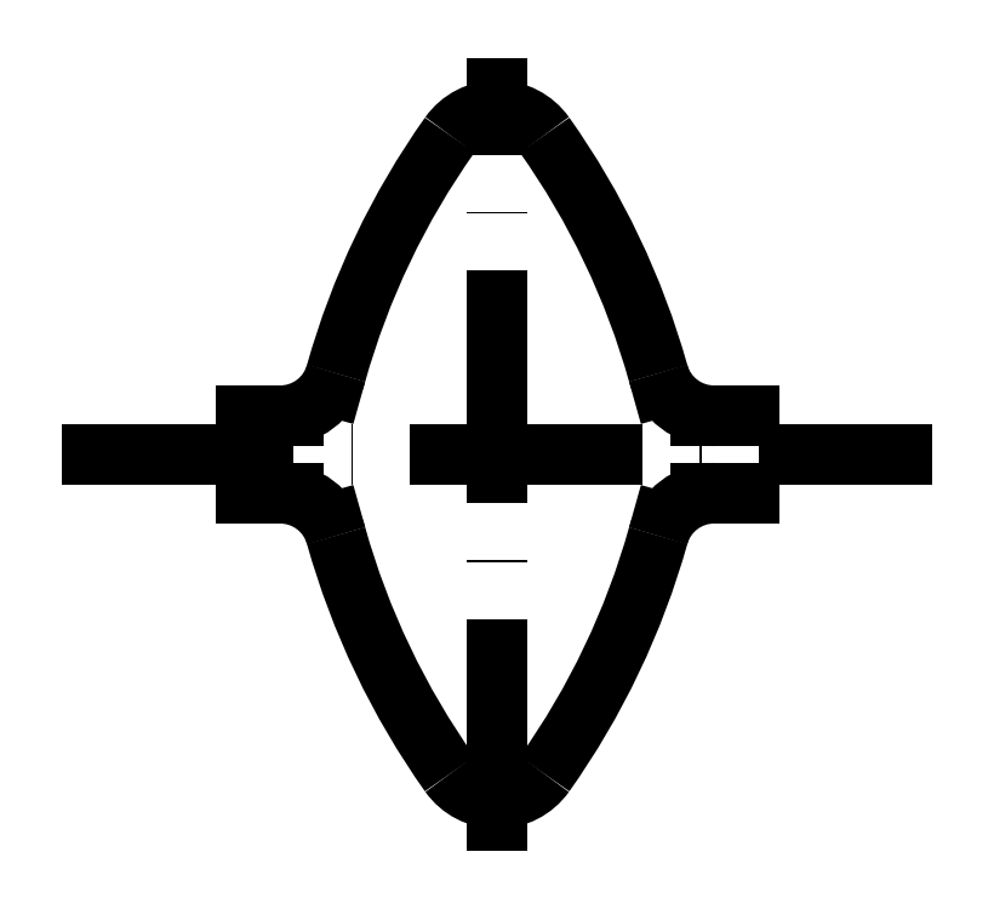
<metadata>
{"format":"dxf","ext":"dxf","renderer":"ezdxf+matplotlib","layout":"modelspace","background":"white","min_lineweight":24,"dpi":150}
</metadata>
<code>
0
SECTION
2
ENTITIES
0
LINE
8
sp
10
-22.5
20
0
30
0
11
22.5
21
0
31
0
0
LINE
8
sp
10
-1.3e-15
20
-20.5
30
0
11
1.3e-15
21
20.5
31
0
0
ARC
8
0
10
30.19
20
-6.617
30
0
40
40
50
144.7
51
164.3
0
ARC
8
0
10
-30.19
20
-6.617
30
0
40
40
50
15.67
51
35.32
0
ARC
8
0
10
-30.19
20
6.617
30
0
40
40
50
324.7
51
344.3
0
ARC
8
0
10
30.19
20
6.617
30
0
40
40
50
195.7
51
215.3
0
LINE
8
0
10
-13
20
2
30
0
11
-11.21
21
2
31
0
0
LINE
8
0
10
13
20
2
30
0
11
11.21
21
2
31
0
0
LINE
8
0
10
13
20
-2
30
0
11
11.21
21
-2
31
0
0
LINE
8
0
10
-13
20
-2
30
0
11
-11.21
21
-2
31
0
0
ARC
8
0
10
-11.21
20
5
30
0
40
3
50
270
51
344.3
0
ARC
8
0
10
11.21
20
5
30
0
40
3
50
195.7
51
270
0
ARC
8
0
10
11.21
20
-5
30
0
40
3
50
90
51
164.3
0
ARC
8
0
10
-11.21
20
-5
30
0
40
3
50
15.67
51
90
0
LINE
8
s
10
-8.939
20
2
30
0
11
-8.325
21
4.19
31
0
0
LINE
8
s
10
8.939
20
2
30
0
11
8.325
21
4.19
31
0
0
LINE
8
s
10
-8.939
20
-2
30
0
11
-8.325
21
-4.19
31
0
0
LINE
8
s
10
8.939
20
-2
30
0
11
8.325
21
-4.19
31
0
0
LINE
8
s
10
-11.21
20
2
30
0
11
-8.939
21
2
31
0
0
LINE
8
s
10
11.21
20
2
30
0
11
8.939
21
2
31
0
0
LINE
8
s
10
11.21
20
-2
30
0
11
8.939
21
-2
31
0
0
LINE
8
s
10
-11.21
20
-2
30
0
11
-8.939
21
-2
31
0
0
ARC
8
0
10
1.3e-15
20
14.78
30
0
40
3
50
35.32
51
144.7
0
ARC
8
0
10
0
20
-14.78
30
0
40
3
50
215.3
51
324.7
0
DIMENSION
8
mass_def
10
16.53
20
17.78
30
0
11
14.66
21
9.888
31
0
70
0
71
8
72
2
74
0
75
0
41
1
42
0
1
d
3
Standard
13
1.1e-15
23
17.78
33
0
14
13
24
2
34
0
50
90
0
DIMENSION
8
mass_def
10
-8.939
20
-25
30
0
11
-4.3e-15
21
-23.12
31
0
70
0
71
8
72
2
74
0
75
0
41
1
42
0
1
\A1;w\S^ u;
3
Standard
13
-8.939
23
-2
33
0
14
8.939
24
-2
34
0
50
0
0
DIMENSION
8
mass_def
10
-11.21
20
5
30
0
11
-4.33
21
1.138
31
0
70
4
71
8
72
2
74
0
41
1
42
0
1
\A1;r\S^ 1;
3
Standard
15
-9.02
25
2.953
35
0
40
0
0
DIMENSION
8
mass_def
10
1.3e-15
20
14.78
30
0
11
-2.504
21
22.37
31
0
70
4
71
8
72
2
74
0
41
1
42
0
1
\A1;r\S^ 3;
3
Standard
15
-1.582
25
17.33
35
0
40
0
0
DIMENSION
8
mass_def
10
6.963
20
4.432
30
0
11
1.287
21
9.153
31
0
70
4
71
8
72
2
74
0
41
1
42
0
1
\A1;r\S^ 2;
3
Standard
15
-5.976
25
10.48
35
0
40
0
0
ENDSEC
0
EOF

</code>
